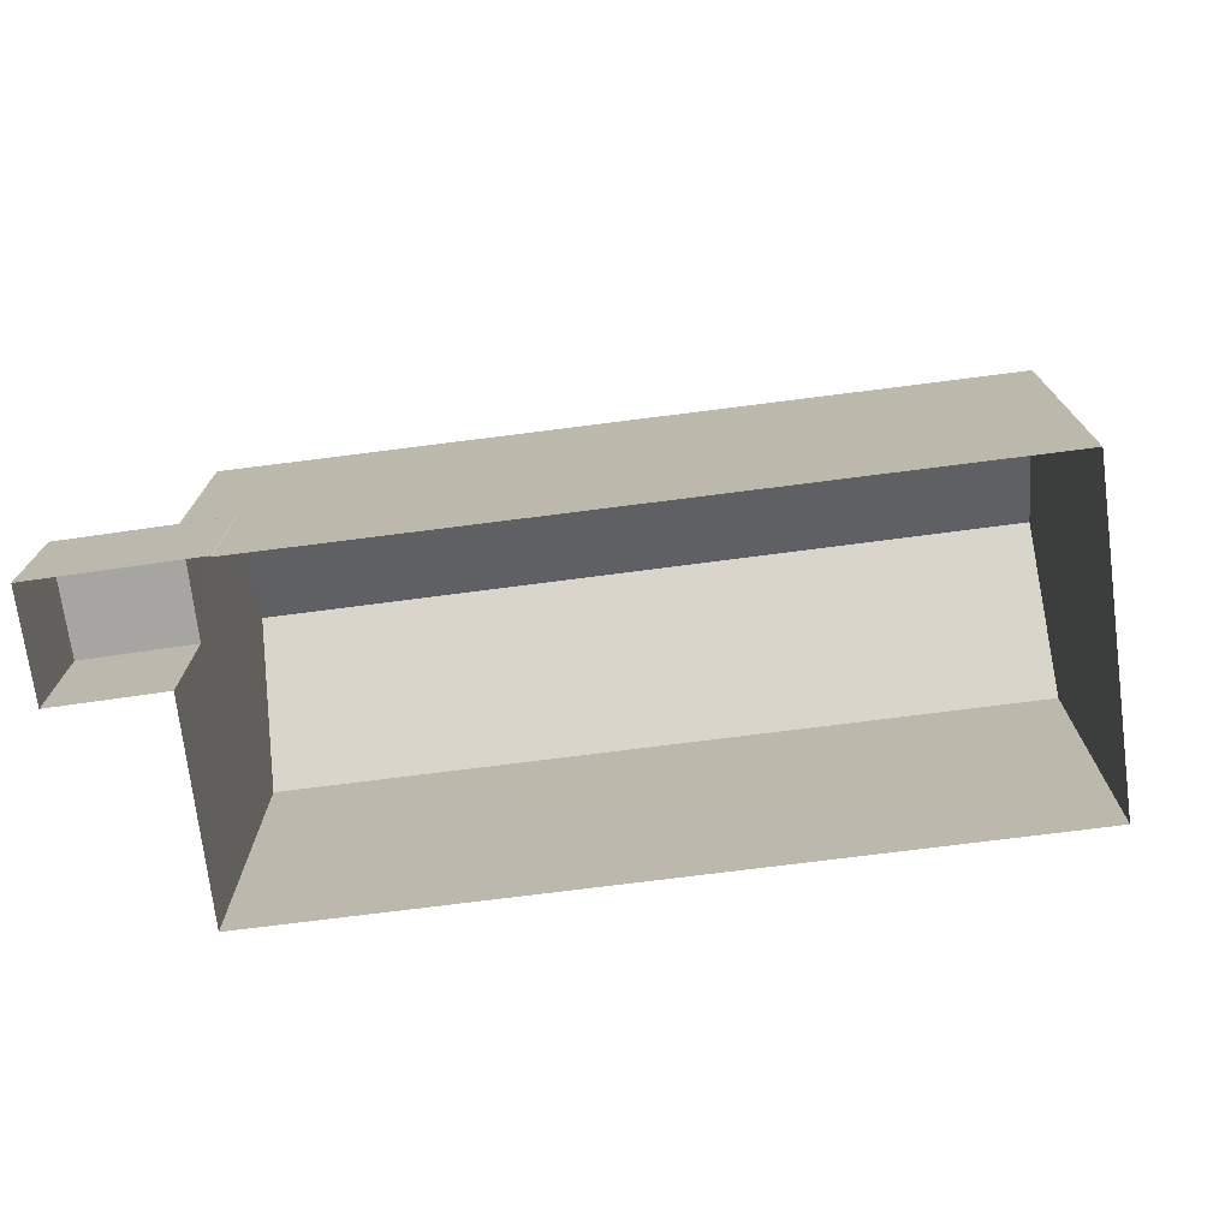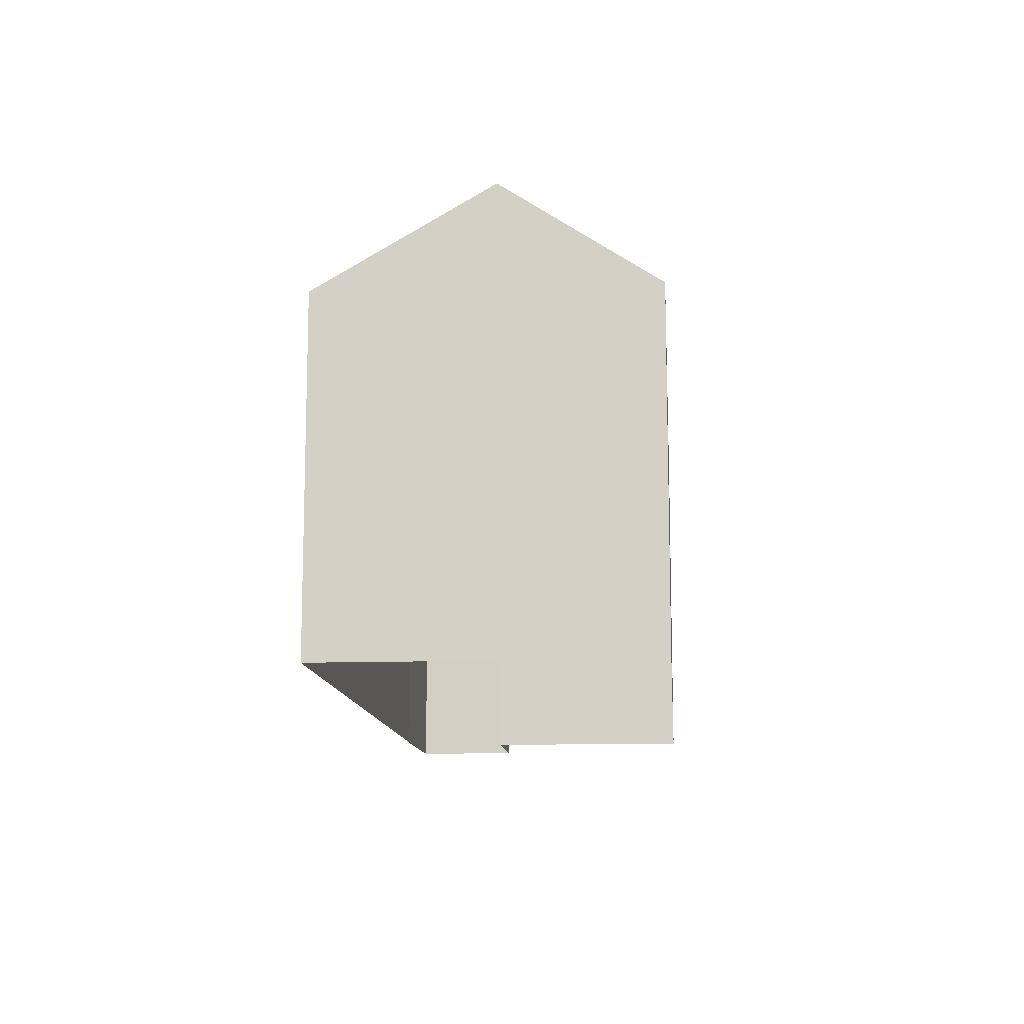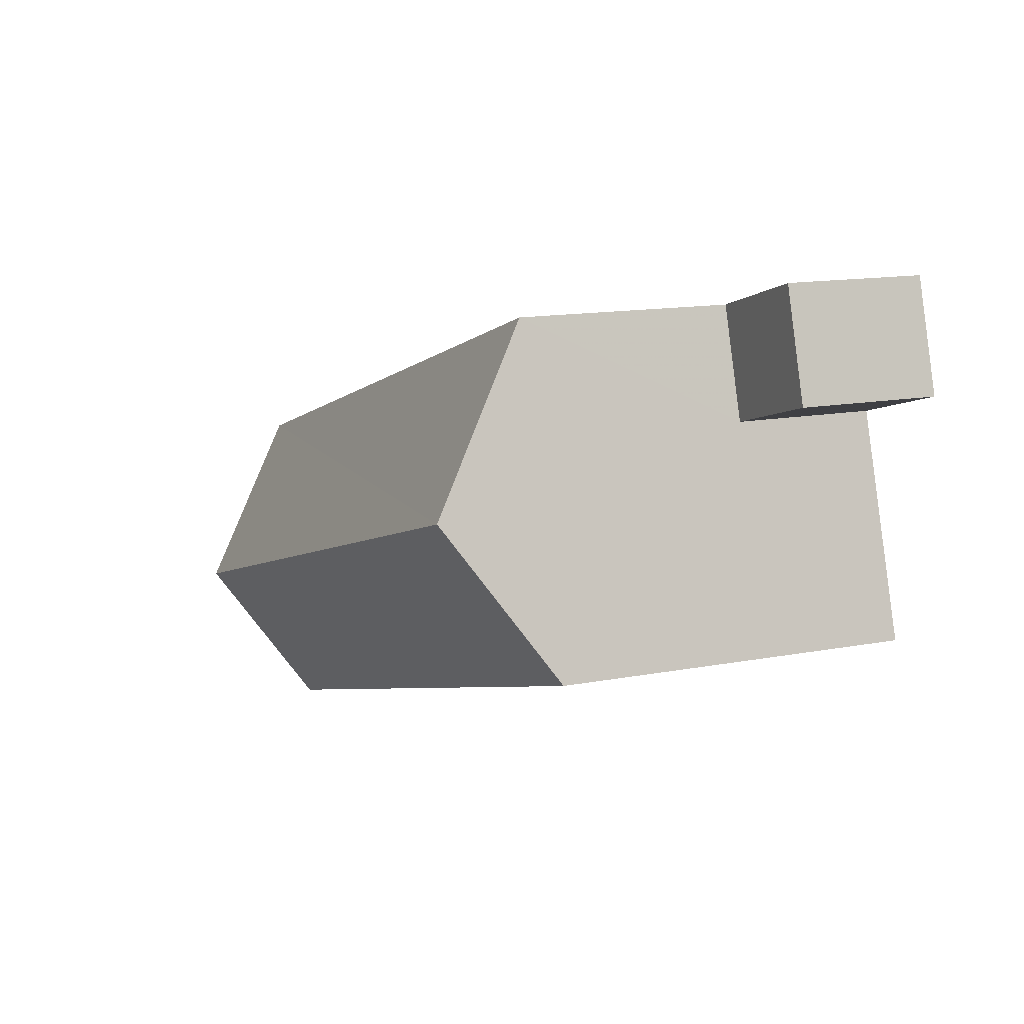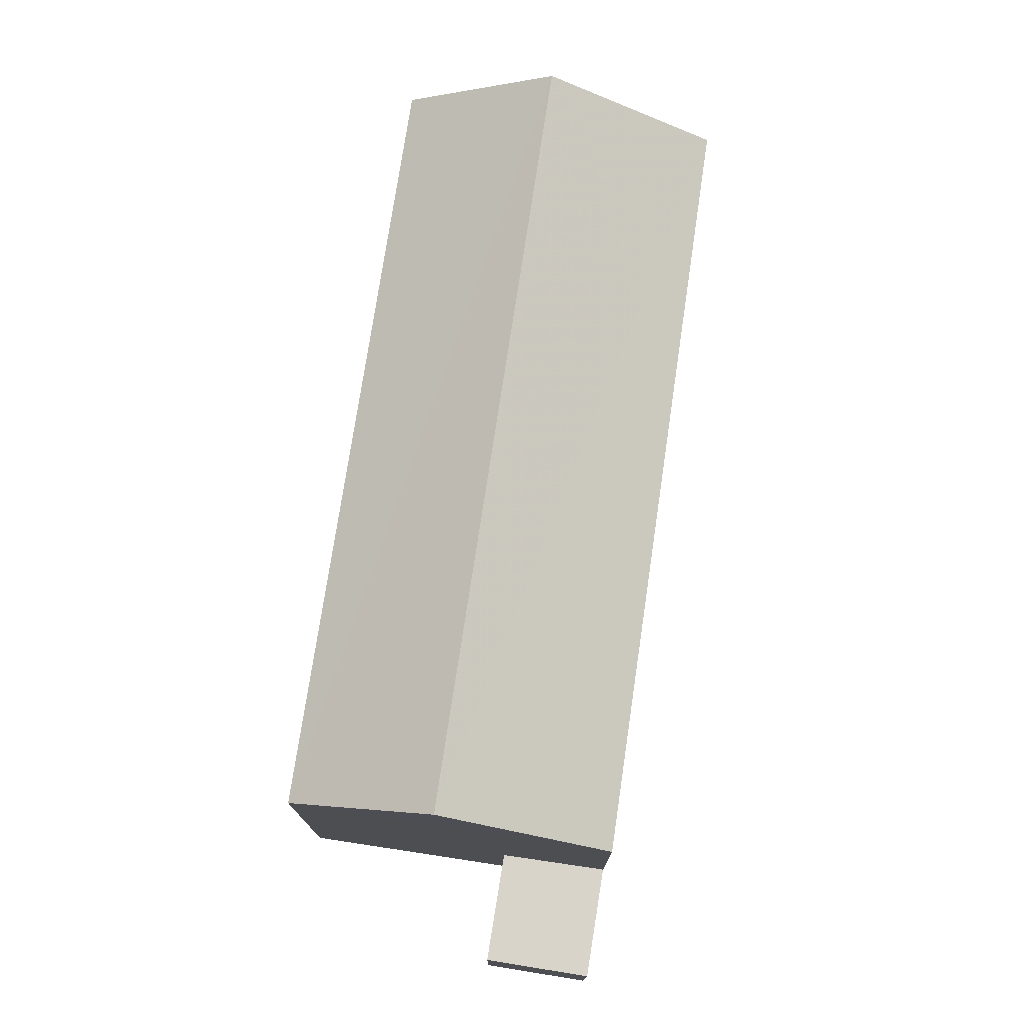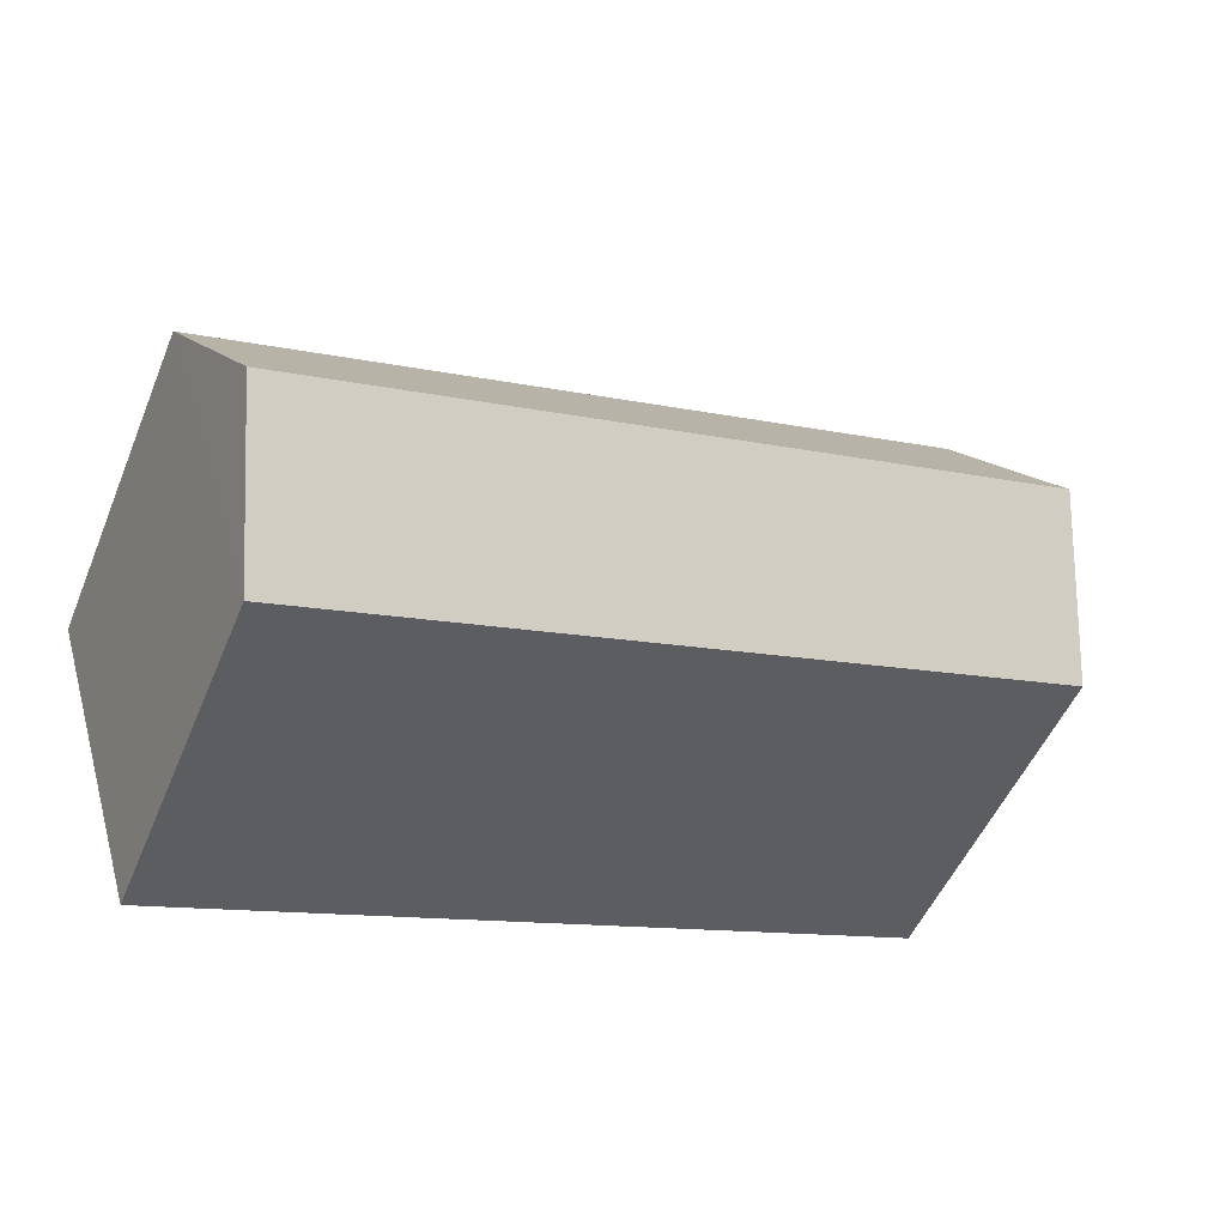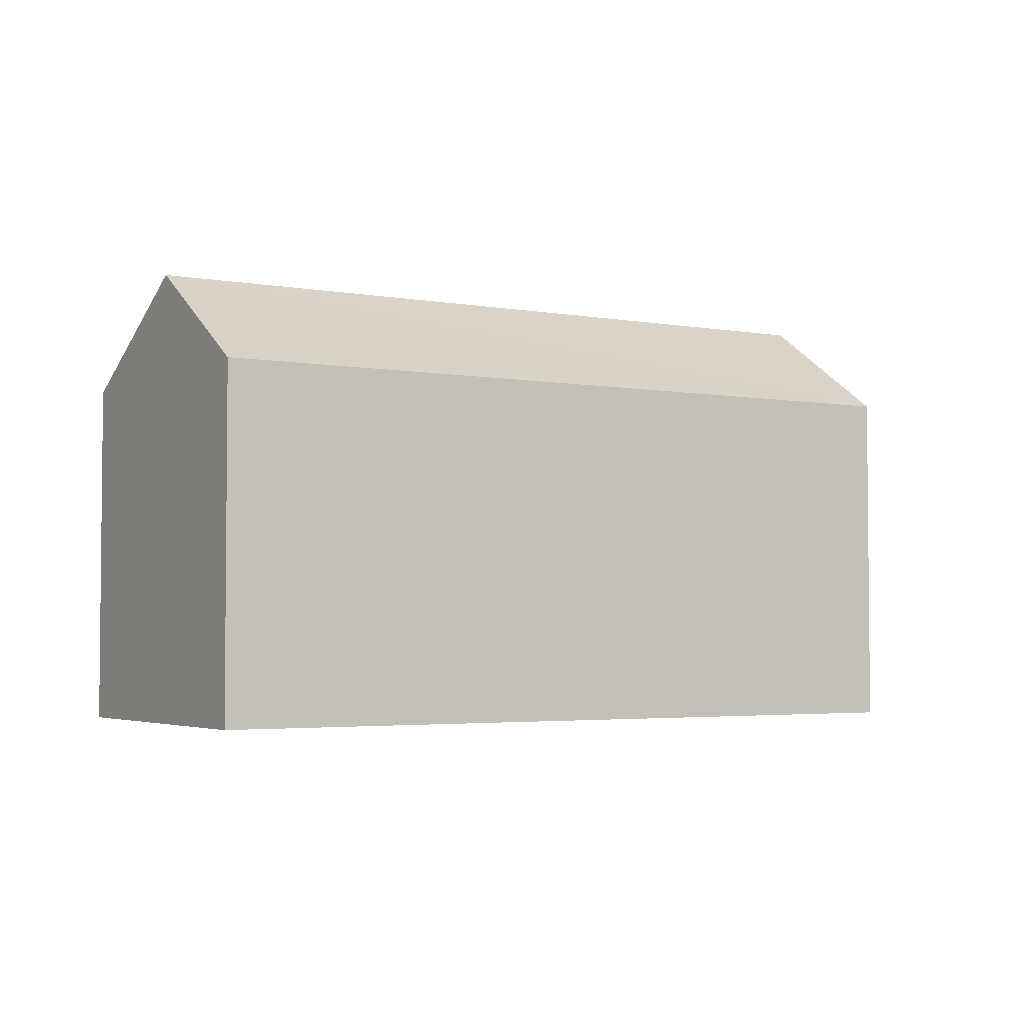
<metadata>
{"format":"obj","ext":"obj","renderer":"f3d","projection":"perspective","resolution":1024,"background":"white","views":[{"elev":-73.9,"azim":-155.3,"up":"+Z"},{"elev":-12.0,"azim":-67.9,"up":"+Z"},{"elev":13.7,"azim":66.8,"up":"+Y"},{"elev":75.1,"azim":115.9,"up":"+Z"},{"elev":-51.3,"azim":-22.3,"up":"+Y"},{"elev":-3.4,"azim":-14.2,"up":"+Z"}]}
</metadata>
<code>
v -8.934e+04 -1.002e+05 1.895
v -8.934e+04 -1.002e+05 1.893
v -8.933e+04 -1.002e+05 1.894
v -8.935e+04 -1.002e+05 1.895
v -8.933e+04 -1.002e+05 1.893
v -8.933e+04 -1.002e+05 1.893
v -8.933e+04 -1.002e+05 1.893
v -8.934e+04 -1.002e+05 1.893
v -8.933e+04 -1.002e+05 7.08
v -8.934e+04 -1.002e+05 8.592
v -8.934e+04 -1.002e+05 7.082
v -8.933e+04 -1.002e+05 8.59
v -8.935e+04 -1.002e+05 7.081
v -8.933e+04 -1.002e+05 3.95
v -8.933e+04 -1.002e+05 3.95
v -8.933e+04 -1.002e+05 3.95
v -8.933e+04 -1.002e+05 3.95
v -8.934e+04 -1.002e+05 3.95
v -8.934e+04 -1.002e+05 3.95
v -8.933e+04 -1.002e+05 7.08
f 1 2 3
f 4 2 1
f 5 6 7
f 3 2 6
f 7 2 8
f 6 2 7
f 9 10 11
f 10 12 13
f 12 10 9
f 14 15 16
f 17 18 19
f 16 15 17
f 15 18 17
f 13 12 20
f 12 9 20
f 9 1 3
f 9 11 1
f 15 5 7
f 15 14 5
f 8 15 7
f 8 18 15
f 17 20 16
f 6 16 3
f 3 16 9
f 16 20 9
f 10 13 11
f 13 4 1
f 11 13 1
f 20 19 13
f 13 19 4
f 20 17 19
f 4 19 2
f 6 5 14
f 16 6 14
f 2 18 8
f 2 19 18

</code>
